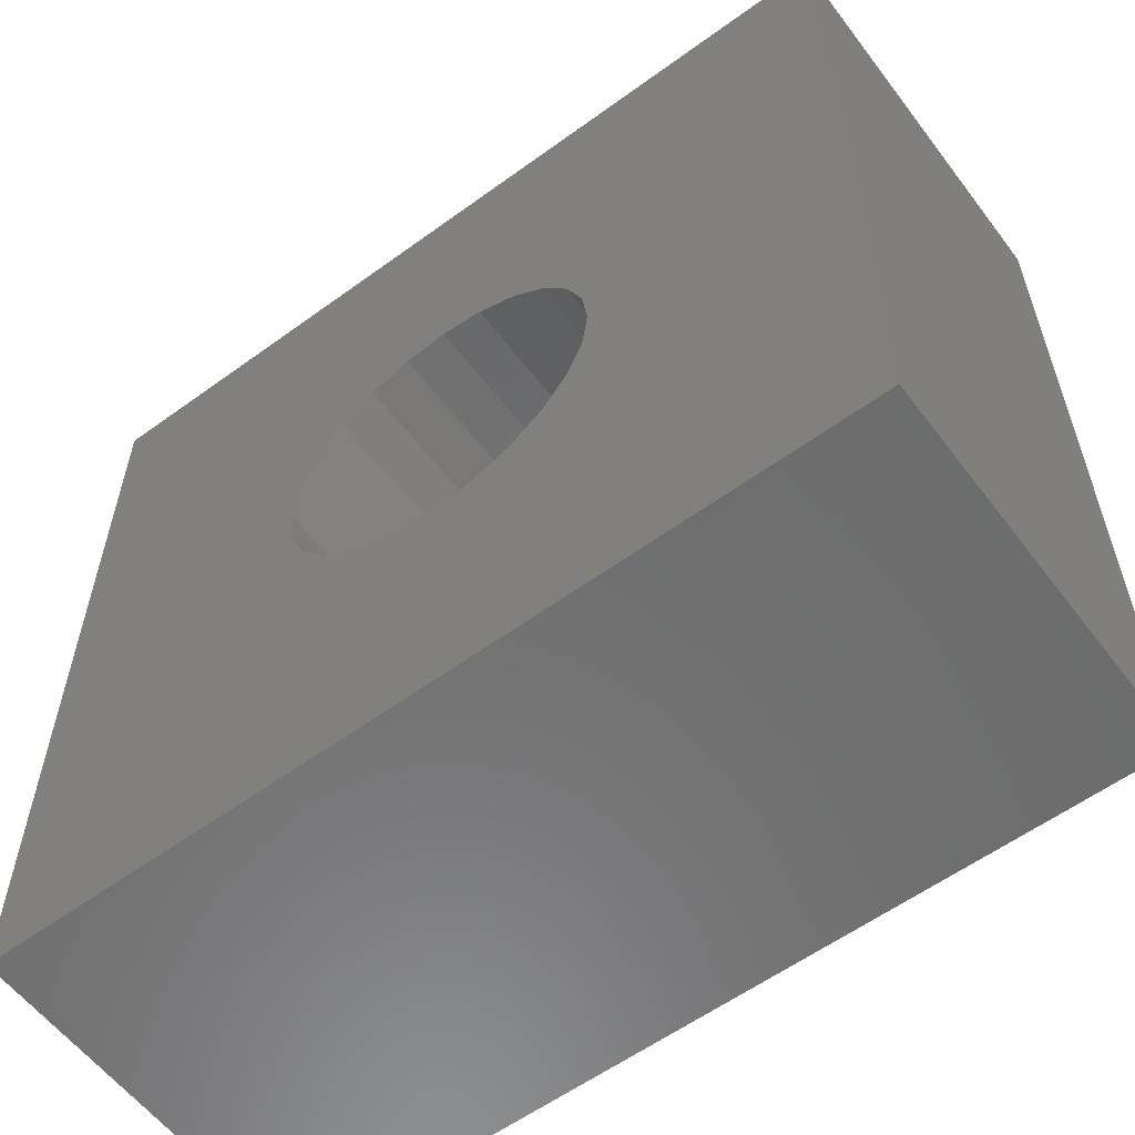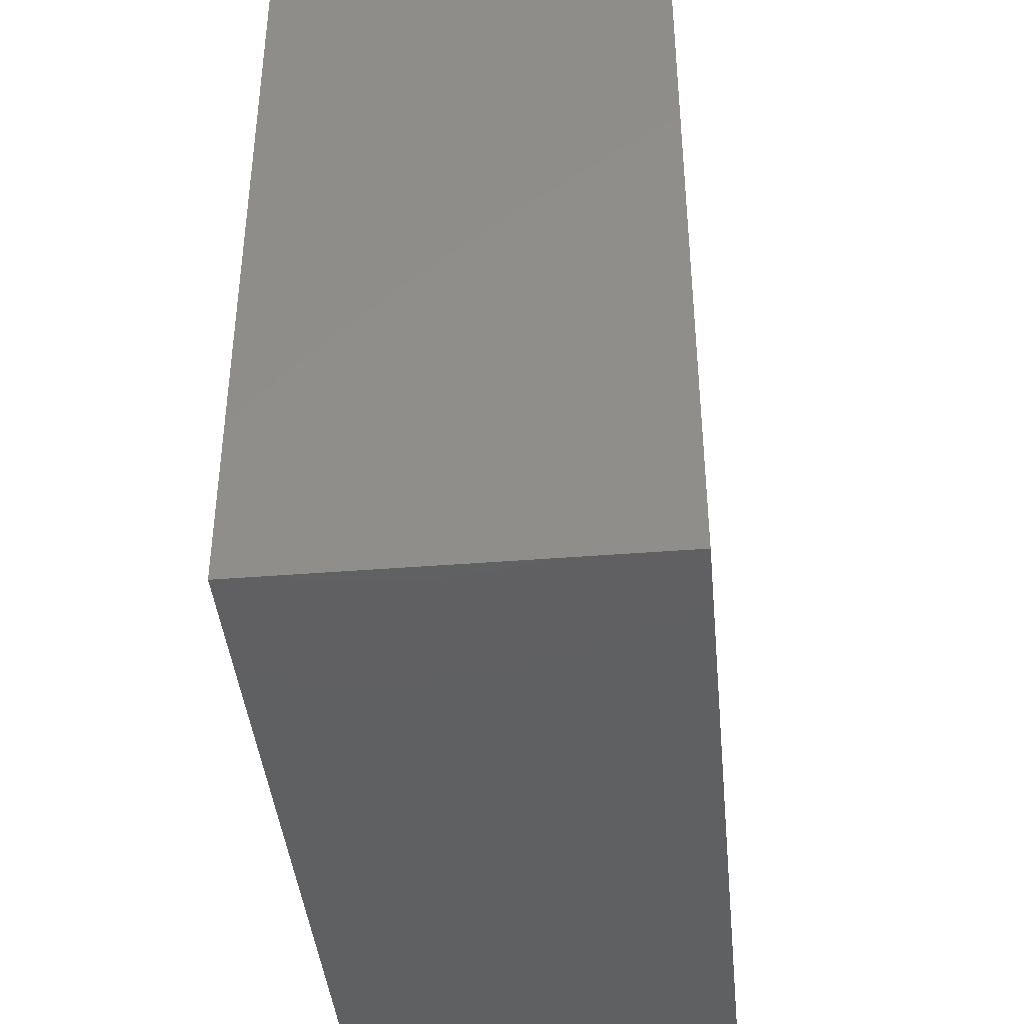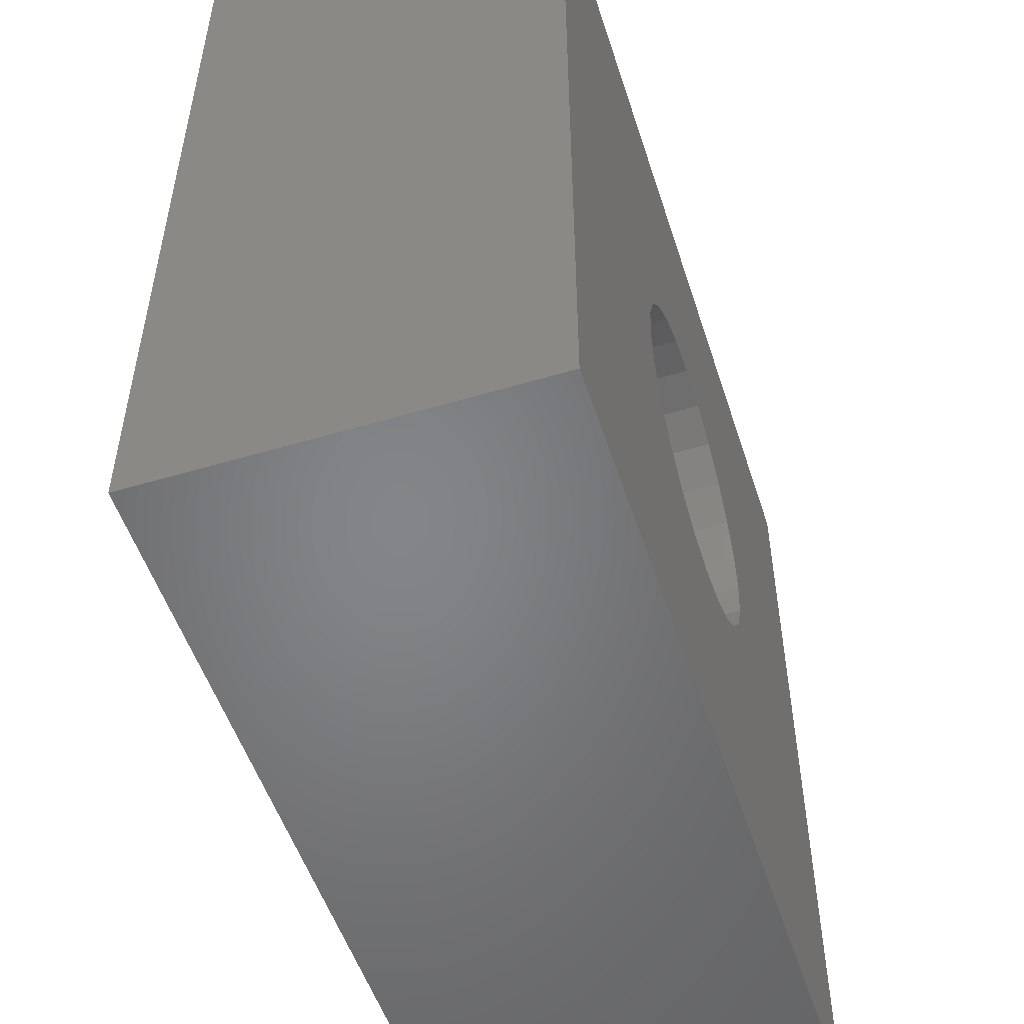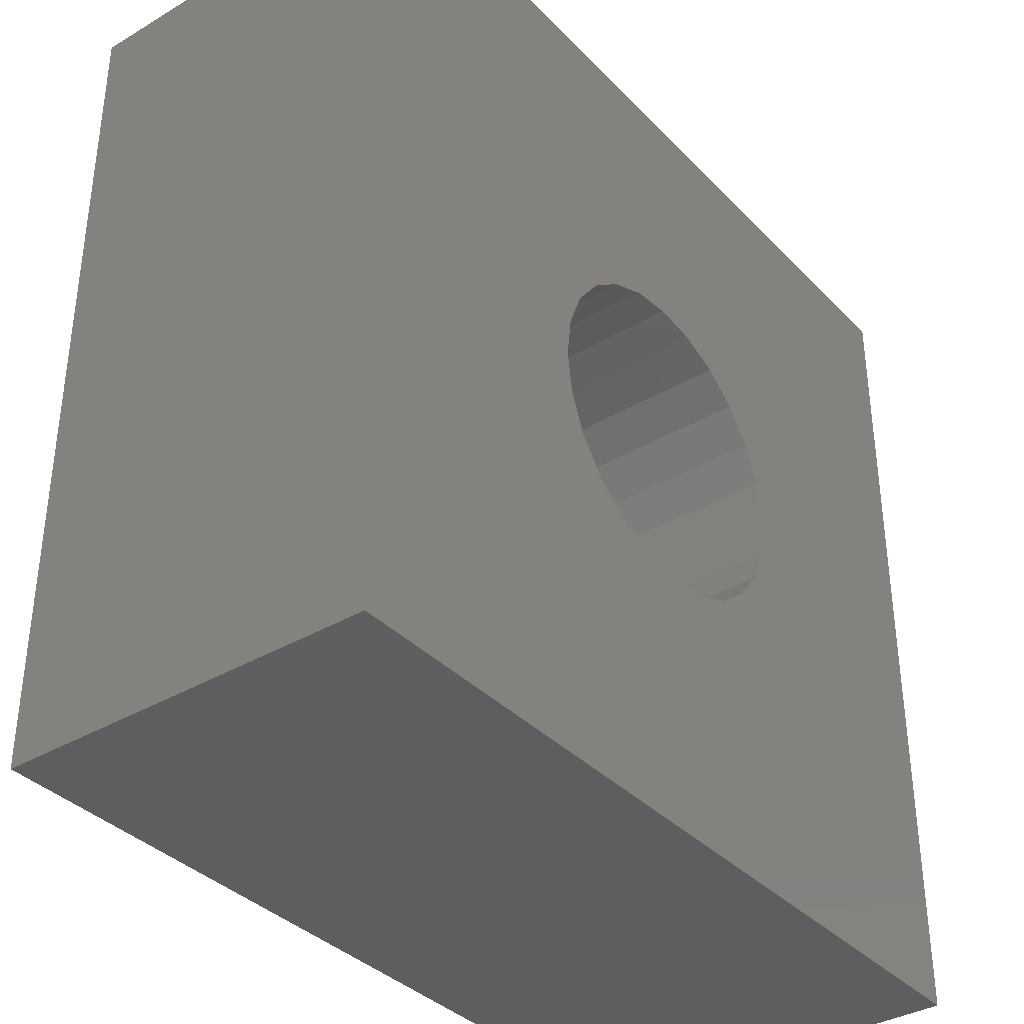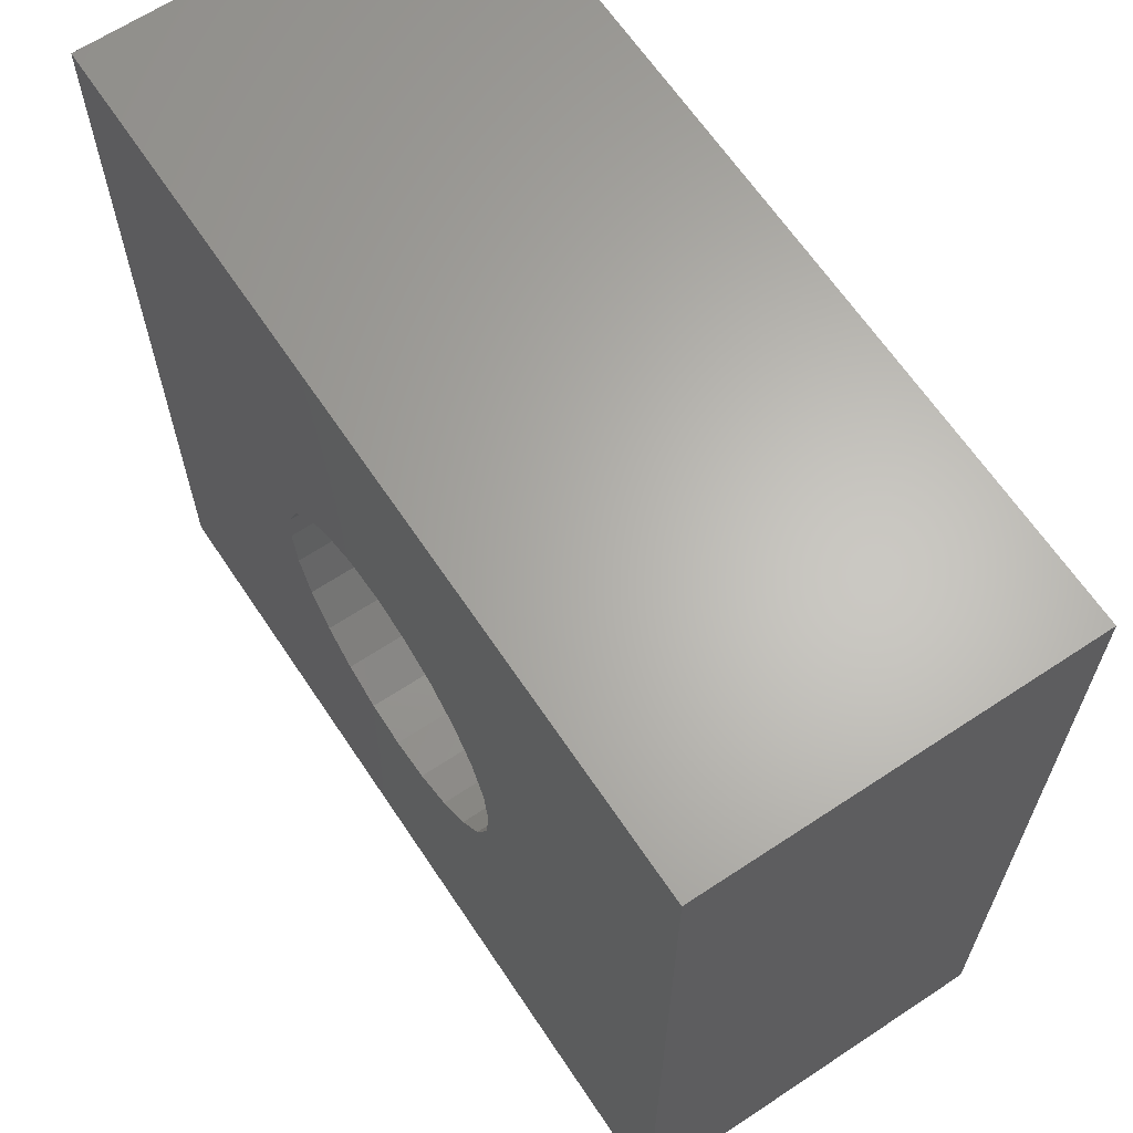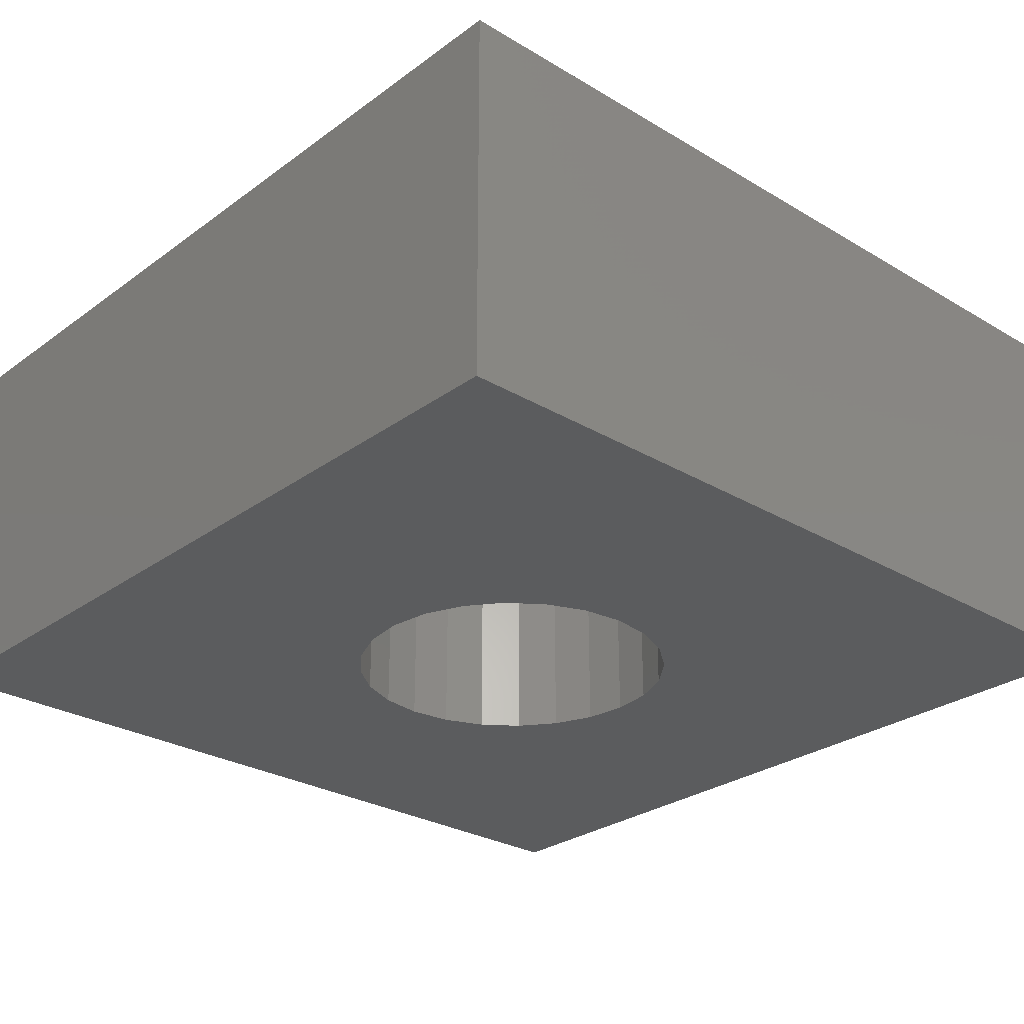
<metadata>
{"format":"stl","ext":"stl","renderer":"f3d","projection":"perspective","resolution":1024,"background":"white","views":[{"elev":-58.6,"azim":-143.1,"up":"+Y"},{"elev":-41.4,"azim":-84.5,"up":"+Y"},{"elev":-52.3,"azim":107.8,"up":"+Y"},{"elev":-36.5,"azim":127.5,"up":"+Y"},{"elev":64.6,"azim":-123.7,"up":"+Y"},{"elev":-27.8,"azim":47.8,"up":"+Z"}]}
</metadata>
<code>
# stl→obj: 57 verts, 114 faces
v 26.31 -72.16 170
v 19.63 -64.07 170
v 26.31 -52.16 170
v 19.02 -64.87 170
v 18.23 -65.48 170
v 6.31 -72.16 170
v 20.01 -63.15 170
v 20.14 -62.16 170
v 17.3 -65.86 170
v 16.31 -65.99 170
v 15.32 -65.86 170
v 14.4 -65.48 170
v 13.6 -64.87 170
v 12.99 -64.07 170
v 12.61 -63.15 170
v 12.48 -62.16 170
v 18.23 -58.84 170
v 6.31 -52.16 170
v 19.02 -59.45 170
v 19.63 -60.24 170
v 20.01 -61.17 170
v 17.3 -58.46 170
v 16.31 -58.33 170
v 15.32 -58.46 170
v 14.4 -58.84 170
v 13.6 -59.45 170
v 12.99 -60.24 170
v 12.61 -61.17 170
v 26.31 -72.16 178.9
v 6.31 -72.16 178.9
v 26.31 -52.16 178.9
v 6.31 -52.16 178.9
v 12.99 -60.24 178.9
v 13.6 -59.45 178.9
v 14.4 -58.84 178.9
v 15.32 -58.46 178.9
v 16.31 -58.33 178.9
v 17.3 -58.46 178.9
v 16.64 -58.37 178.9
v 18.23 -58.84 178.9
v 19.02 -59.45 178.9
v 19.63 -60.24 178.9
v 20.01 -61.17 178.9
v 20.14 -62.16 178.9
v 20.01 -63.15 178.9
v 19.63 -64.07 178.9
v 19.02 -64.87 178.9
v 18.23 -65.48 178.9
v 17.3 -65.86 178.9
v 16.31 -65.99 178.9
v 15.32 -65.86 178.9
v 14.4 -65.48 178.9
v 13.6 -64.87 178.9
v 12.99 -64.07 178.9
v 12.61 -63.15 178.9
v 12.48 -62.16 178.9
v 12.61 -61.17 178.9
f 1 2 3
f 2 1 4
f 4 1 5
f 5 1 6
f 3 2 7
f 3 7 8
f 5 6 9
f 9 6 10
f 10 6 11
f 11 6 12
f 12 6 13
f 13 6 14
f 14 6 15
f 15 6 16
f 3 17 18
f 17 3 19
f 19 3 20
f 20 3 21
f 21 3 8
f 18 17 22
f 18 22 23
f 18 23 24
f 18 24 25
f 18 25 26
f 18 26 27
f 18 27 28
f 18 28 16
f 18 16 6
f 29 6 1
f 6 29 30
f 29 3 31
f 3 29 1
f 18 31 3
f 31 18 32
f 18 30 32
f 30 18 6
f 33 26 34
f 26 33 27
f 35 26 25
f 26 35 34
f 24 35 25
f 35 24 36
f 37 24 23
f 24 37 36
f 38 23 22
f 23 38 37
f 37 38 39
f 40 22 17
f 22 40 38
f 41 17 19
f 17 41 40
f 20 41 19
f 41 20 42
f 21 42 20
f 42 21 43
f 21 44 43
f 44 21 8
f 8 45 44
f 45 8 7
f 7 46 45
f 46 7 2
f 2 47 46
f 47 2 4
f 48 4 5
f 4 48 47
f 49 5 9
f 5 49 48
f 10 49 9
f 49 10 50
f 51 10 11
f 10 51 50
f 52 11 12
f 11 52 51
f 53 12 13
f 12 53 52
f 53 14 54
f 14 53 13
f 54 15 55
f 15 54 14
f 55 16 56
f 16 55 15
f 56 28 57
f 28 56 16
f 57 27 33
f 27 57 28
f 31 42 29
f 42 31 41
f 41 31 40
f 40 31 32
f 29 42 43
f 29 43 44
f 40 32 38
f 38 32 39
f 39 32 37
f 37 32 36
f 36 32 35
f 35 32 34
f 34 32 33
f 33 32 57
f 57 32 56
f 56 32 30
f 29 48 30
f 48 29 47
f 47 29 46
f 46 29 45
f 45 29 44
f 30 48 49
f 30 49 50
f 30 50 51
f 30 51 52
f 30 52 53
f 30 53 54
f 30 54 55
f 30 55 56

</code>
